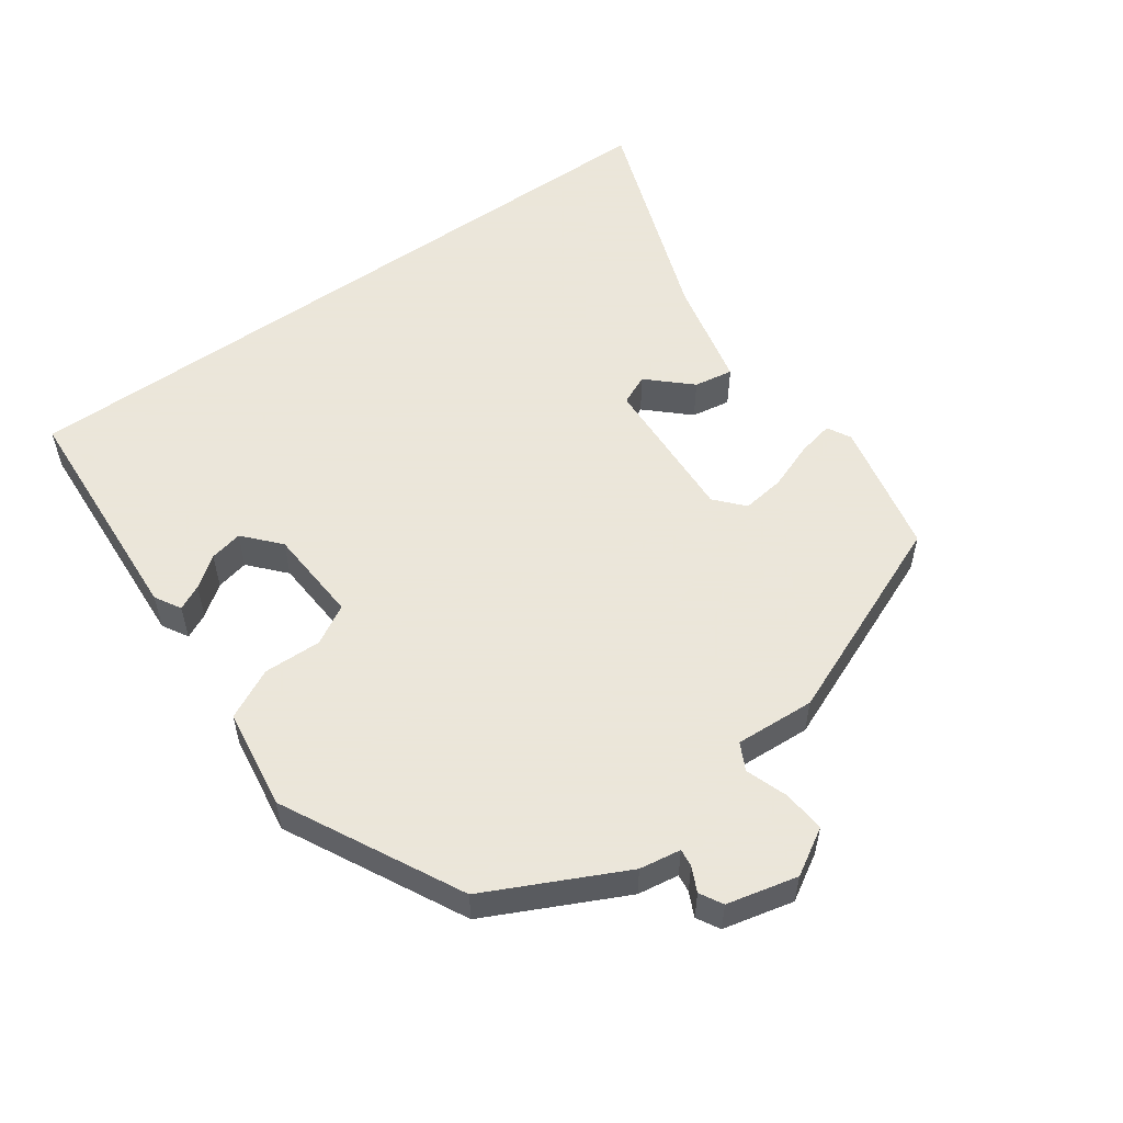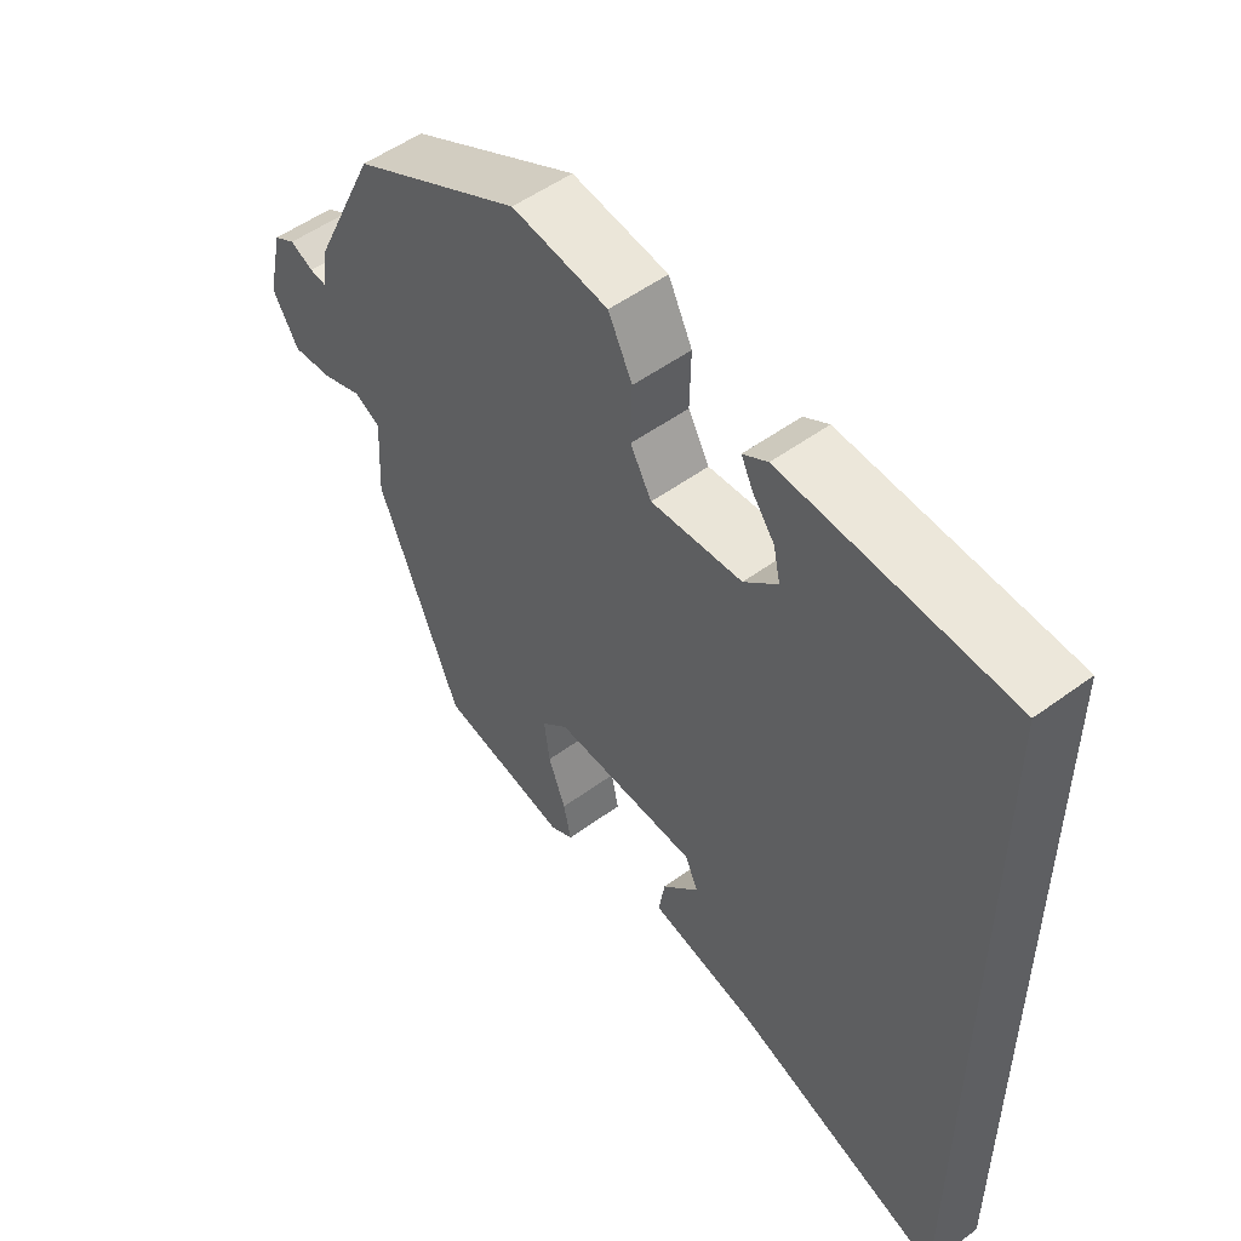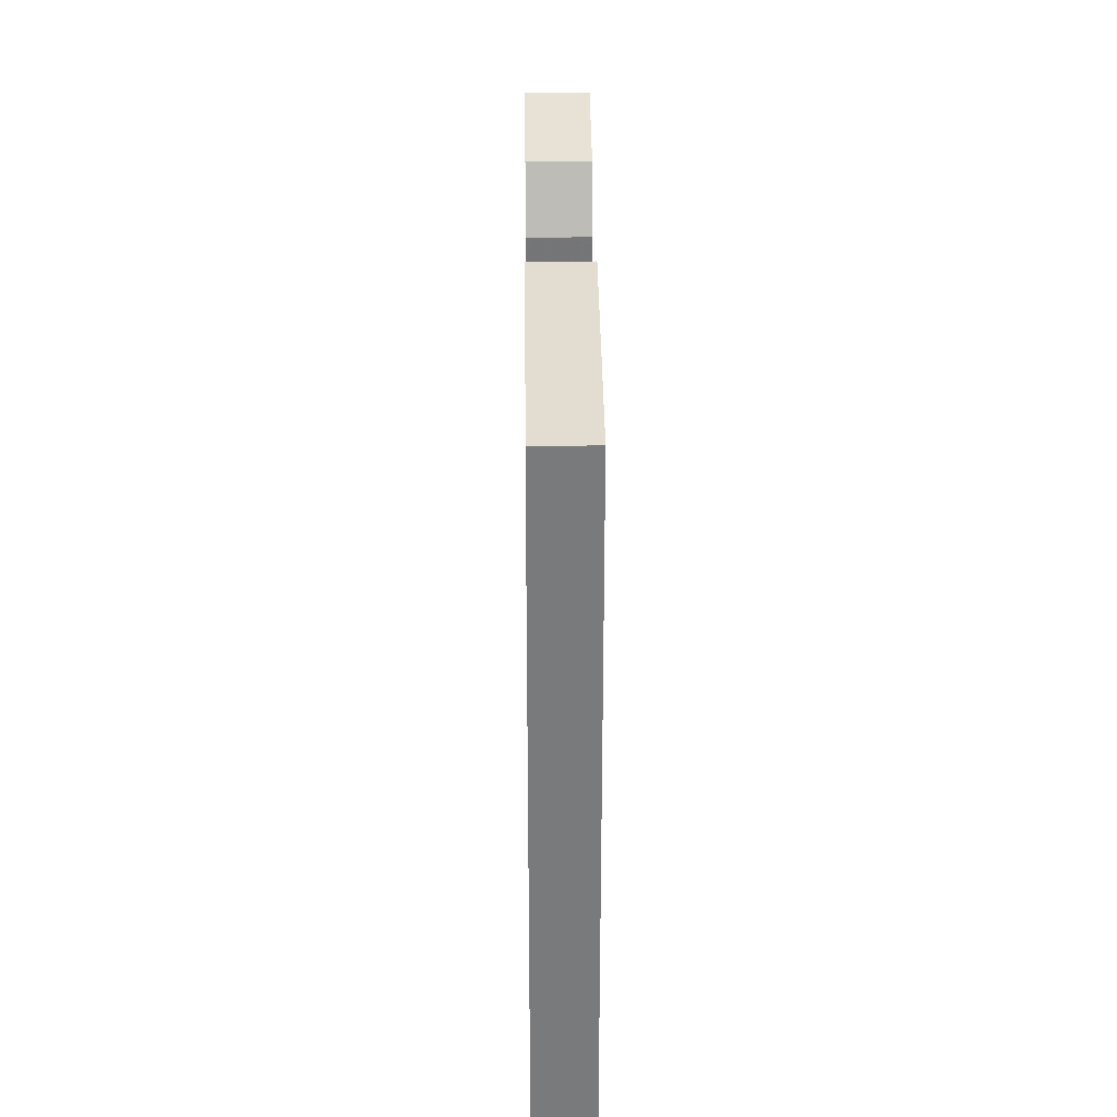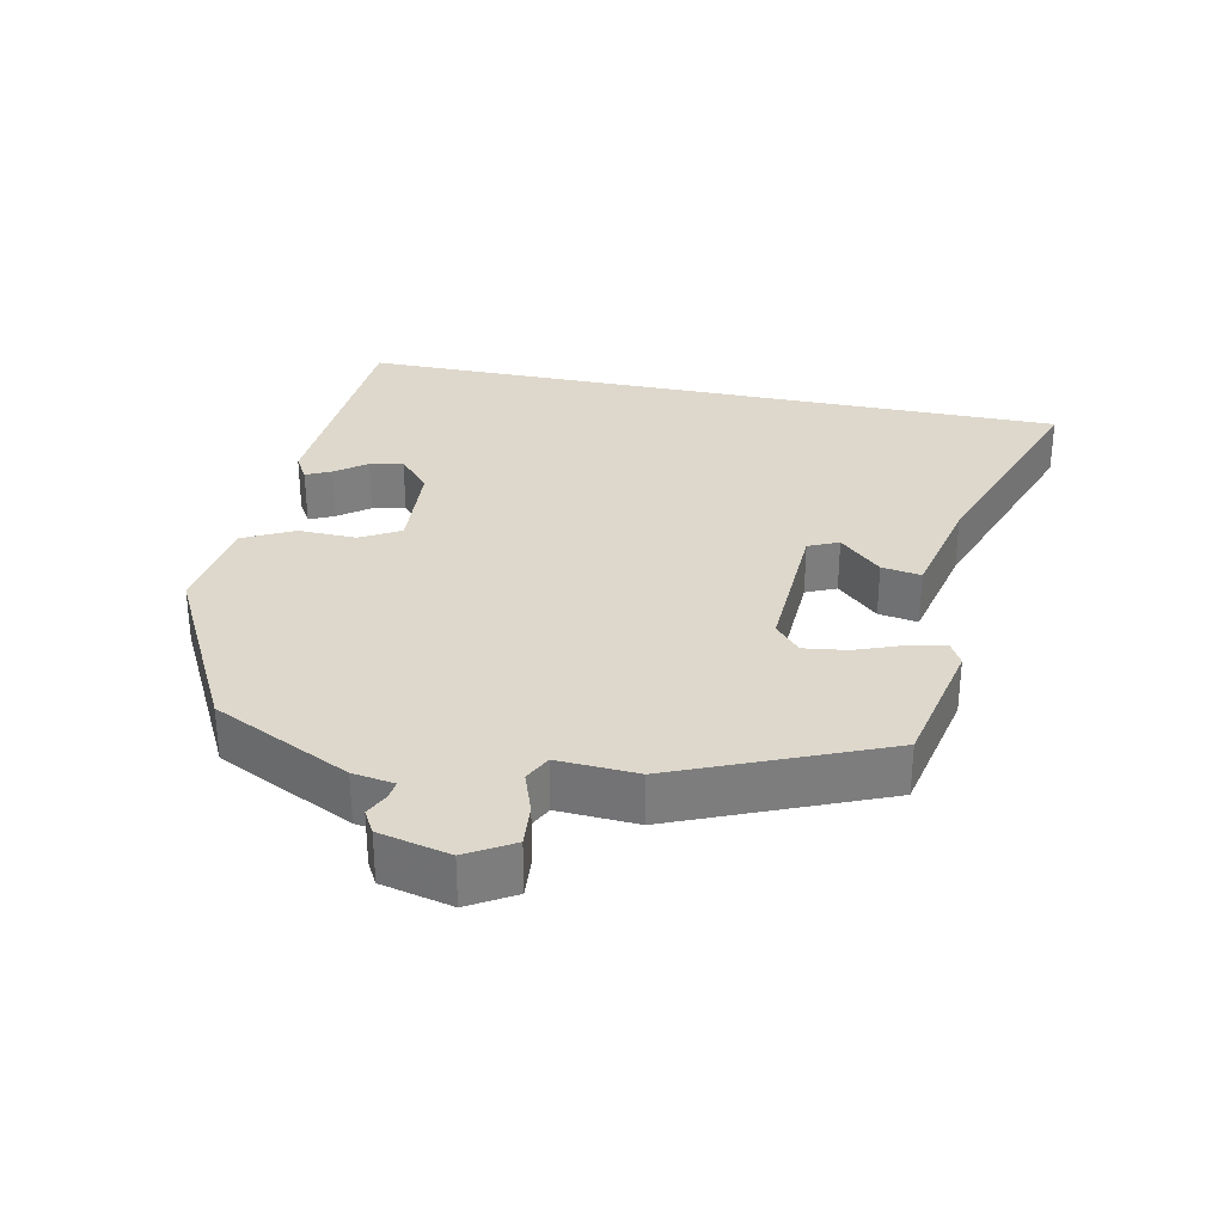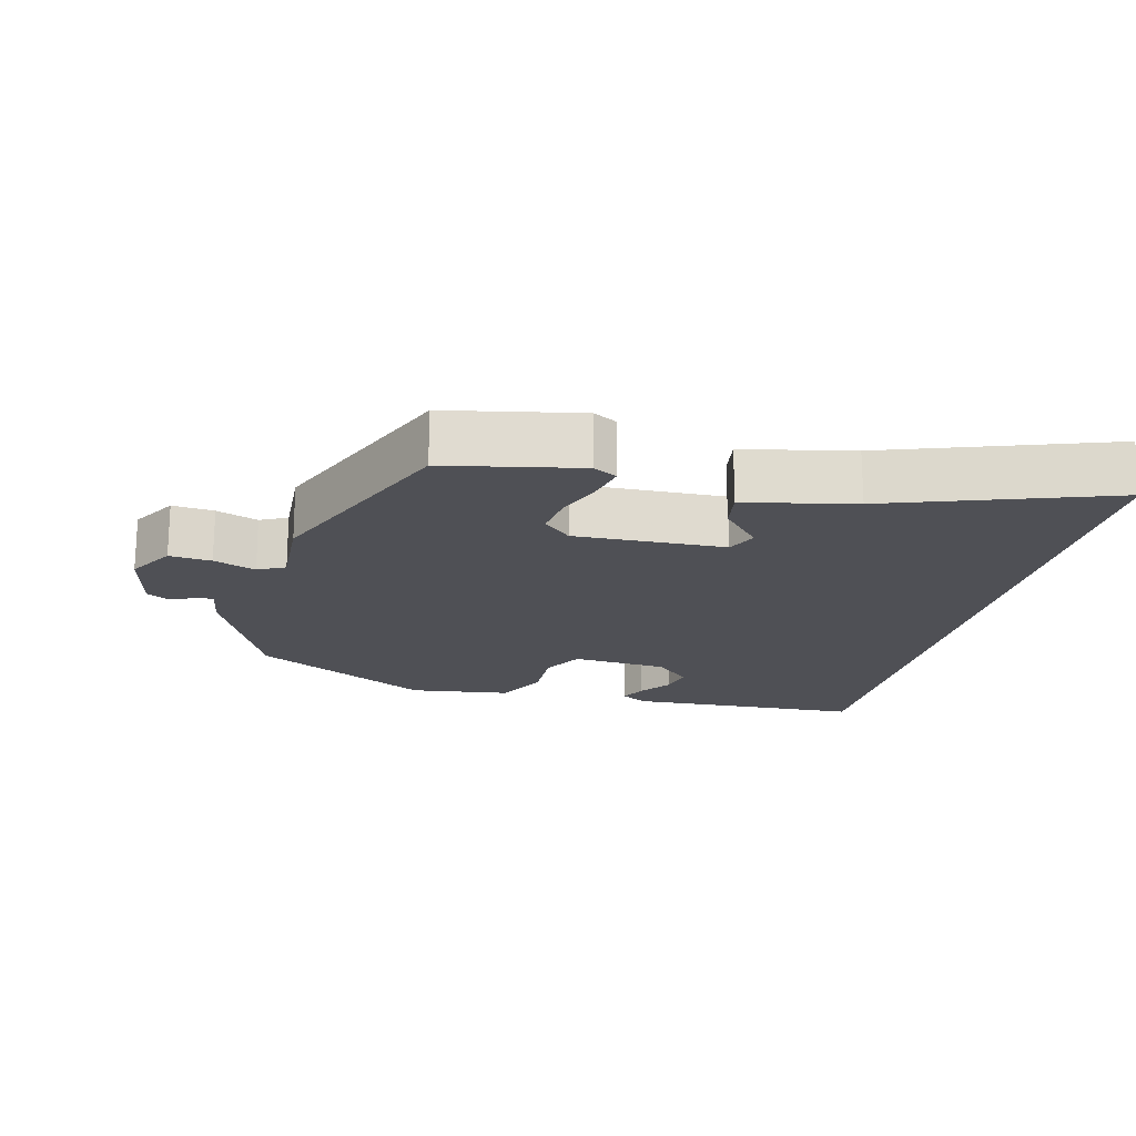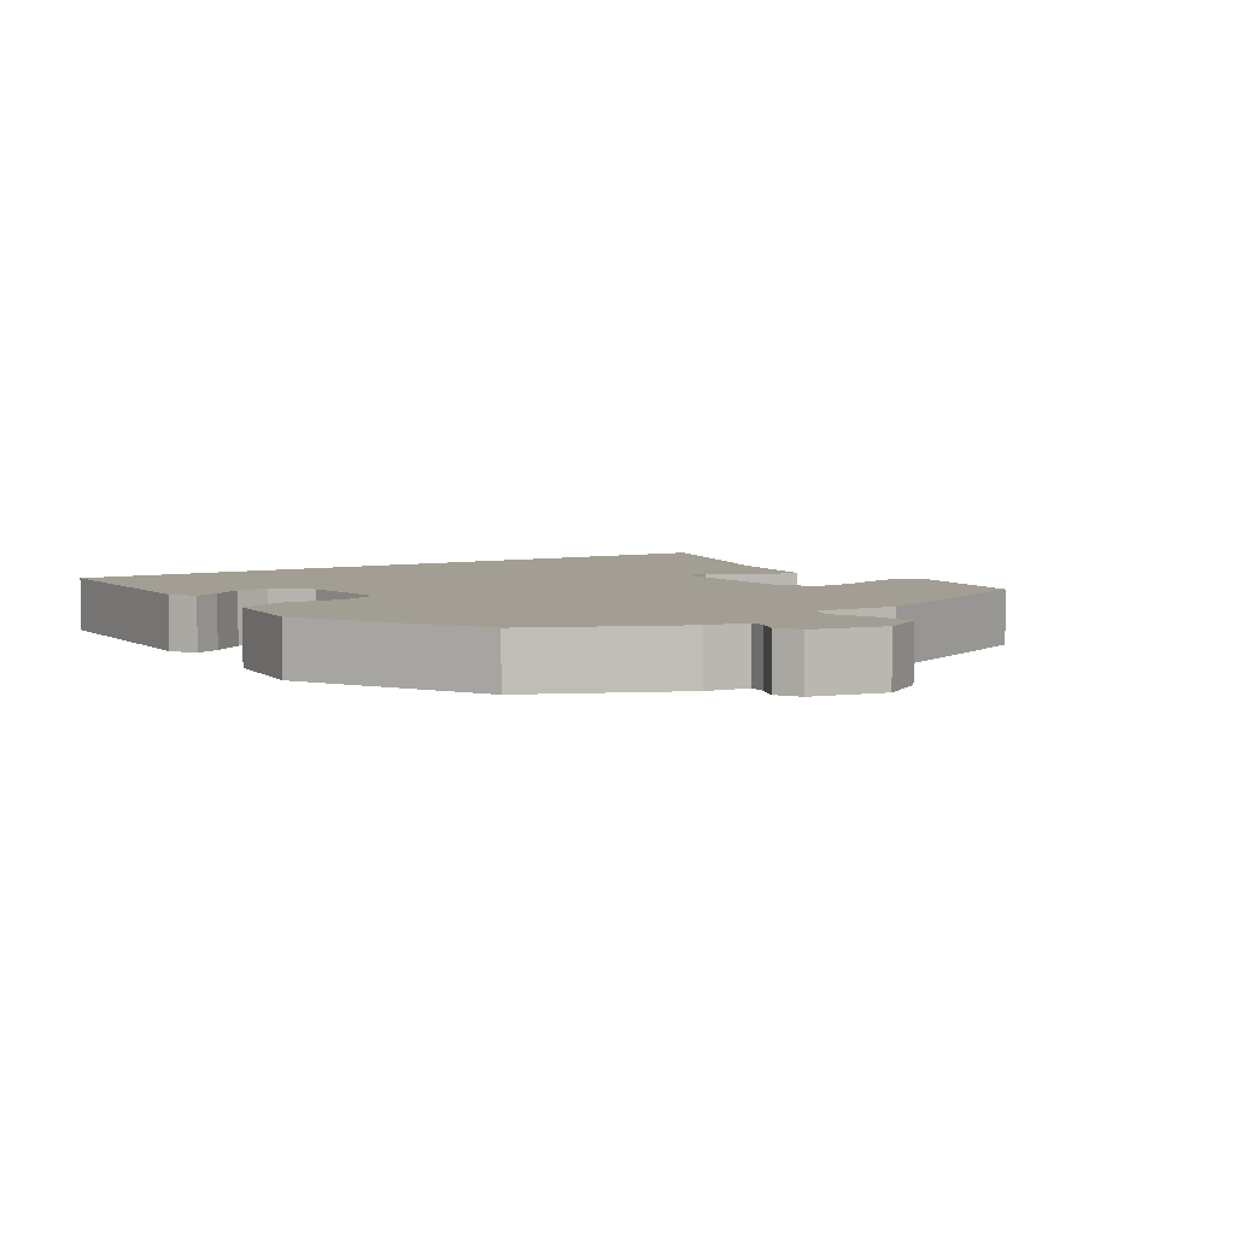
<metadata>
{"format":"obj","ext":"obj","renderer":"f3d","projection":"perspective","resolution":1024,"background":"white","views":[{"elev":55.0,"azim":54.7,"up":"+Y"},{"elev":51.9,"azim":-128.5,"up":"+Z"},{"elev":32.0,"azim":-90.6,"up":"+Z"},{"elev":31.2,"azim":101.8,"up":"+Y"},{"elev":-19.3,"azim":165.8,"up":"+Y"},{"elev":5.0,"azim":55.5,"up":"+Y"}]}
</metadata>
<code>
v -0.5 0.07 -0.568
v -0.5 0.07 0.434
v -0.17 0.07 0.453
v -0.134 0.07 0.432
v -0.151 0.07 0.397
v -0.183 0.07 0.354
v -0.193 0.07 0.308
v -0.144 0.07 0.264
v -0.011 0.07 0.255
v 0.02 0.07 0.31
v 0.018 0.07 0.391
v 0.053 0.07 0.461
v 0.194 0.07 0.481
v 0.442 0.07 0.353
v 0.535 0.07 0.161
v 0.544 0.07 0.103
v 0.569 0.07 0.106
v 0.603 0.07 0.122
v 0.635 0.07 0.104
v 0.658 0.07 0.005
v 0.62 0.07 -0.059
v 0.561 0.07 -0.054
v 0.502 0.07 -0.033
v 0.464 0.07 -0.052
v 0.47 0.07 -0.164
v 0.35 0.07 -0.451
v 0.161 0.07 -0.49
v 0.128 0.07 -0.472
v 0.139 0.07 -0.421
v 0.164 0.07 -0.355
v 0.172 0.07 -0.295
v 0.133 0.07 -0.26
v -0.078 0.07 -0.269
v -0.097 0.07 -0.311
v -0.043 0.07 -0.369
v -0.034 0.07 -0.424
v -0.188 0.07 -0.458
v -0.5 0 -0.568
v -0.5 0 0.434
v -0.17 0 0.453
v -0.134 0 0.432
v -0.151 0 0.397
v -0.183 0 0.354
v -0.193 0 0.308
v -0.144 0 0.264
v -0.011 0 0.255
v 0.02 0 0.31
v 0.018 0 0.391
v 0.053 0 0.461
v 0.194 0 0.481
v 0.442 0 0.353
v 0.535 0 0.161
v 0.544 0 0.103
v 0.569 0 0.106
v 0.603 0 0.122
v 0.635 0 0.104
v 0.658 0 0.005
v 0.62 0 -0.059
v 0.561 0 -0.054
v 0.502 0 -0.033
v 0.464 0 -0.052
v 0.47 0 -0.164
v 0.35 0 -0.451
v 0.161 0 -0.49
v 0.128 0 -0.472
v 0.139 0 -0.421
v 0.164 0 -0.355
v 0.172 0 -0.295
v 0.133 0 -0.26
v -0.078 0 -0.269
v -0.097 0 -0.311
v -0.043 0 -0.369
v -0.034 0 -0.424
v -0.188 0 -0.458
f 34 35 36 37
f 37 1 2
f 34 37 2
f 33 34 2
f 32 33 2
f 31 32 2
f 28 29 30
f 27 28 30
f 26 27 30
f 25 26 30
f 24 25 30
f 24 30 31
f 21 22 23
f 20 21 23
f 19 20 23
f 18 19 23
f 17 18 23
f 16 17 23 24
f 16 24 31
f 15 16 31
f 14 15 31
f 13 14 31
f 12 13 31
f 11 12 31
f 10 11 31
f 4 5 6
f 3 4 6
f 2 3 6
f 2 6 7
f 31 2 7 8
f 9 10 31
f 8 9 31
f 74 73 72 71
f 39 38 74
f 39 74 71
f 39 71 70
f 39 70 69
f 39 69 68
f 67 66 65
f 67 65 64
f 67 64 63
f 67 63 62
f 67 62 61
f 68 67 61
f 60 59 58
f 60 58 57
f 60 57 56
f 60 56 55
f 60 55 54
f 61 60 54 53
f 68 61 53
f 68 53 52
f 68 52 51
f 68 51 50
f 68 50 49
f 68 49 48
f 68 48 47
f 43 42 41
f 43 41 40
f 43 40 39
f 44 43 39
f 45 44 39 68
f 68 47 46
f 68 46 45
f 1 38 39 2
f 2 39 40 3
f 3 40 41 4
f 4 41 42 5
f 5 42 43 6
f 6 43 44 7
f 7 44 45 8
f 8 45 46 9
f 9 46 47 10
f 10 47 48 11
f 11 48 49 12
f 12 49 50 13
f 13 50 51 14
f 14 51 52 15
f 15 52 53 16
f 16 53 54 17
f 17 54 55 18
f 18 55 56 19
f 19 56 57 20
f 20 57 58 21
f 21 58 59 22
f 22 59 60 23
f 23 60 61 24
f 24 61 62 25
f 25 62 63 26
f 26 63 64 27
f 27 64 65 28
f 28 65 66 29
f 29 66 67 30
f 30 67 68 31
f 31 68 69 32
f 32 69 70 33
f 33 70 71 34
f 34 71 72 35
f 35 72 73 36
f 36 73 74 37
f 37 74 38 1

</code>
